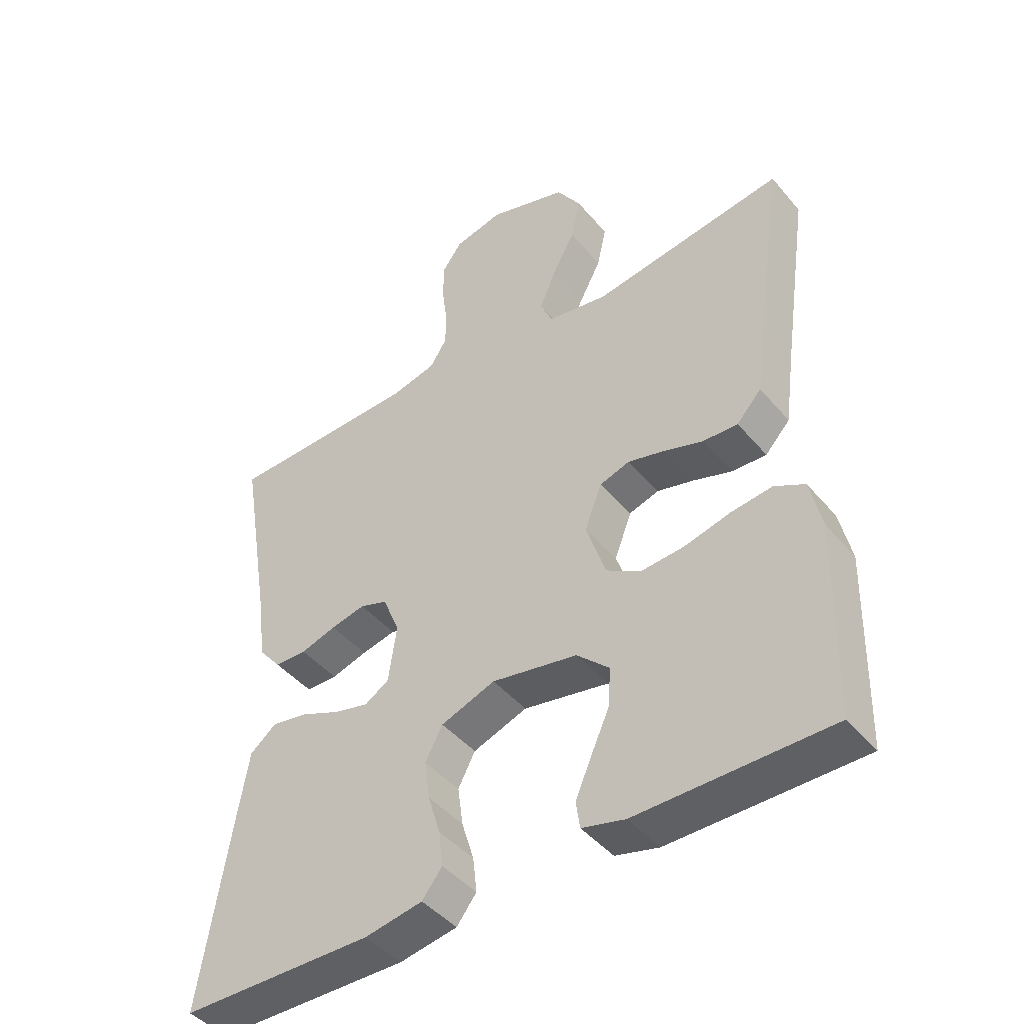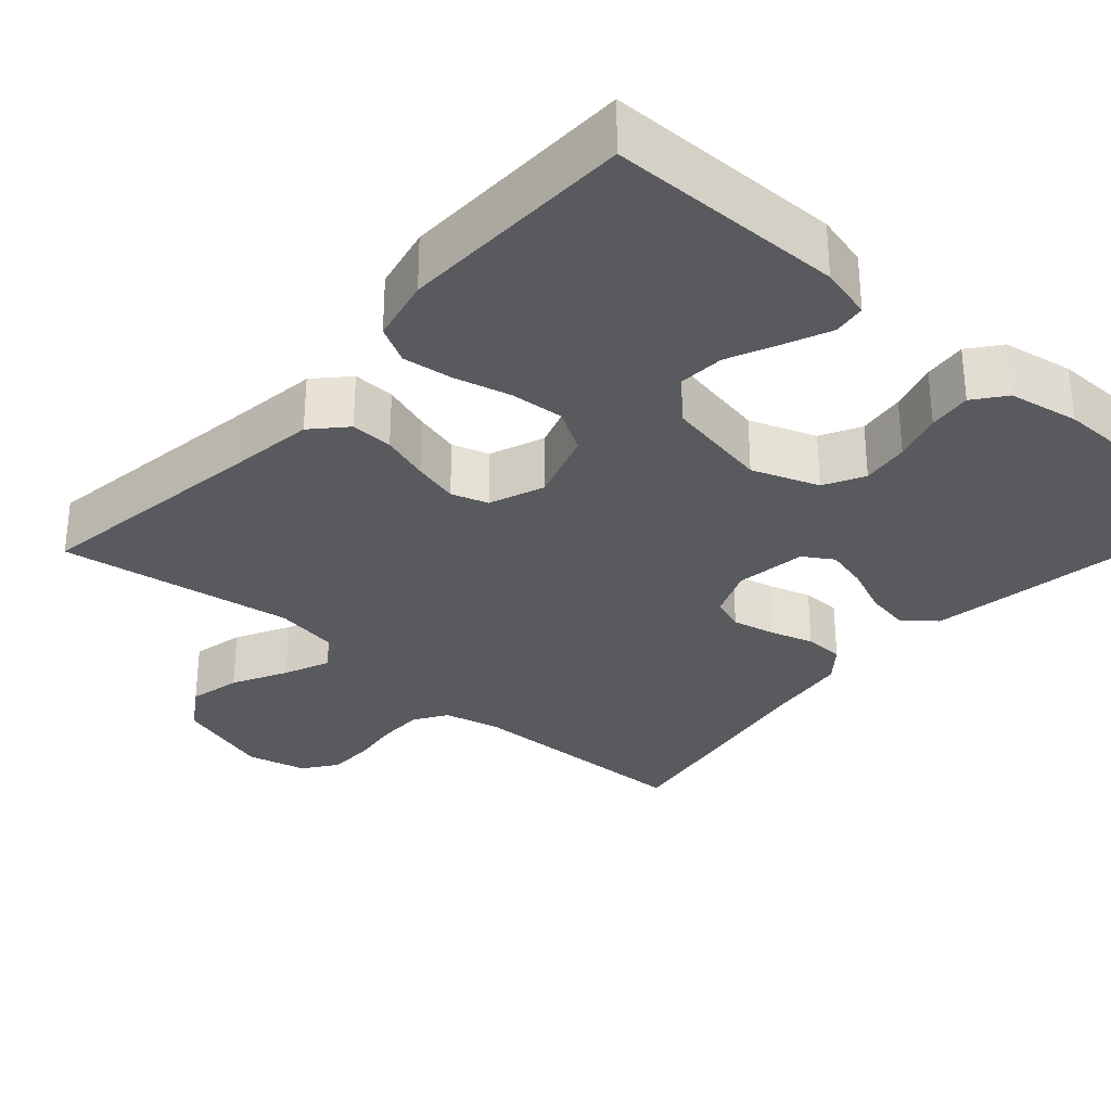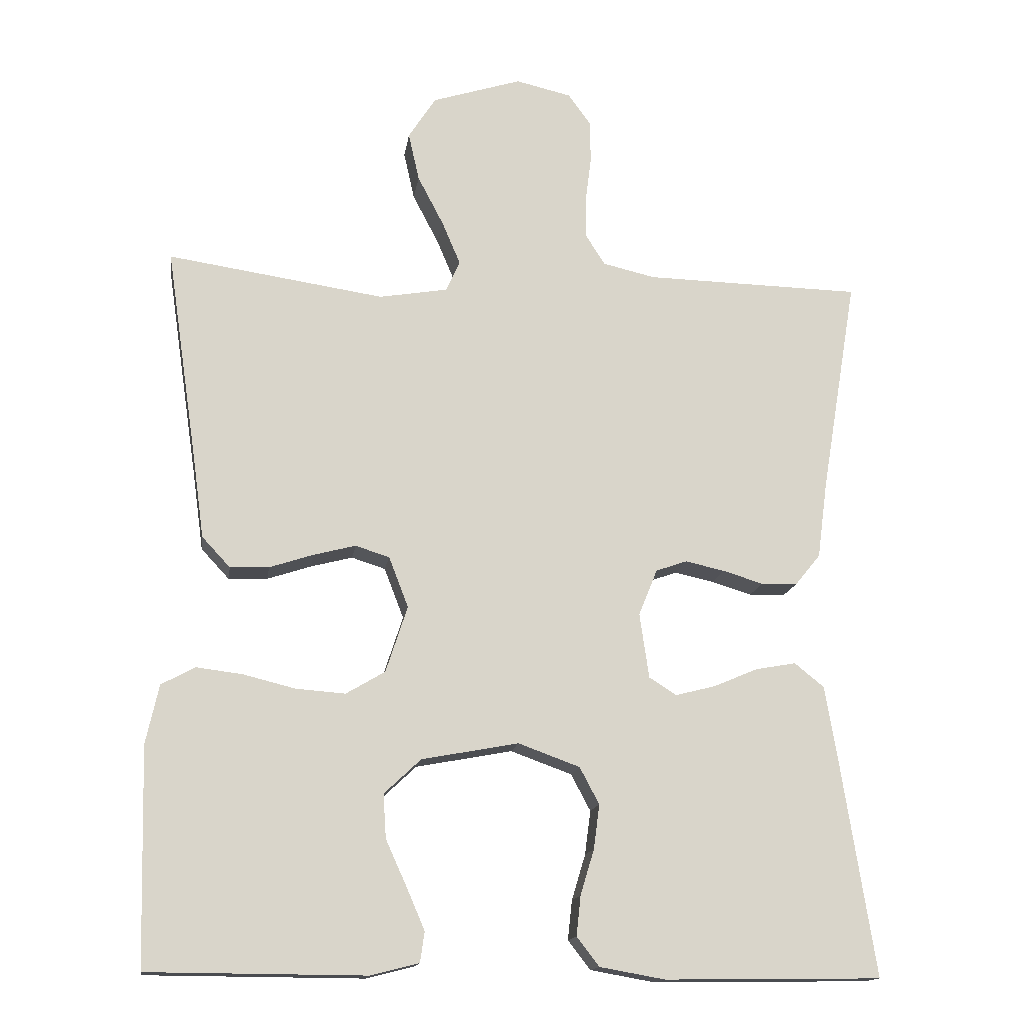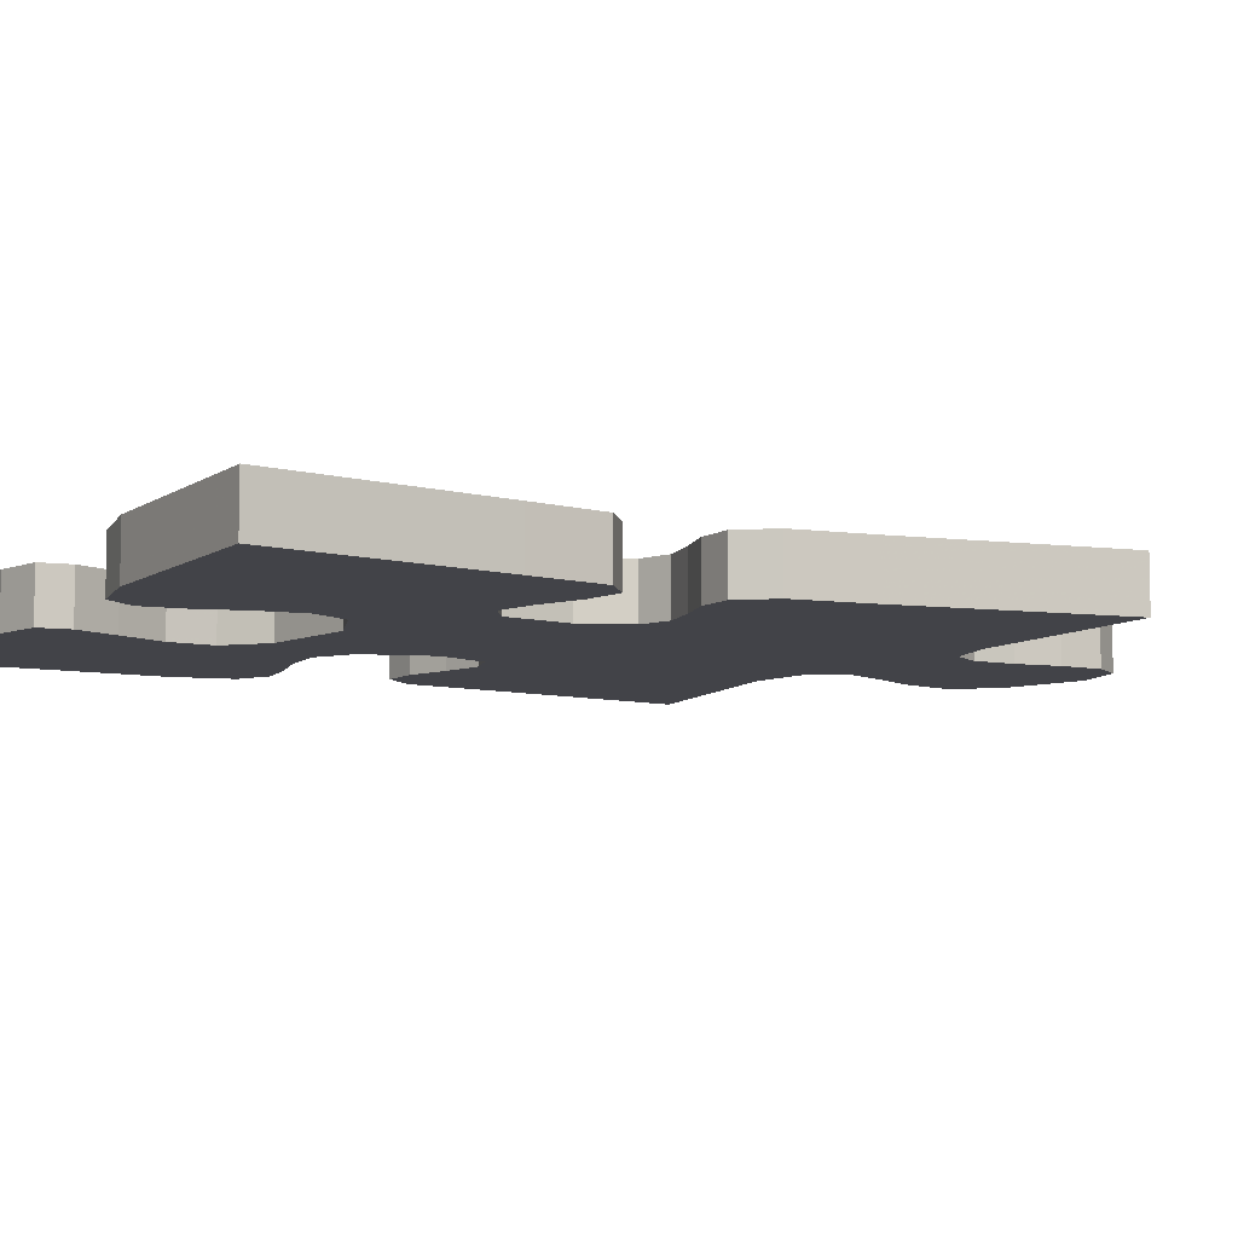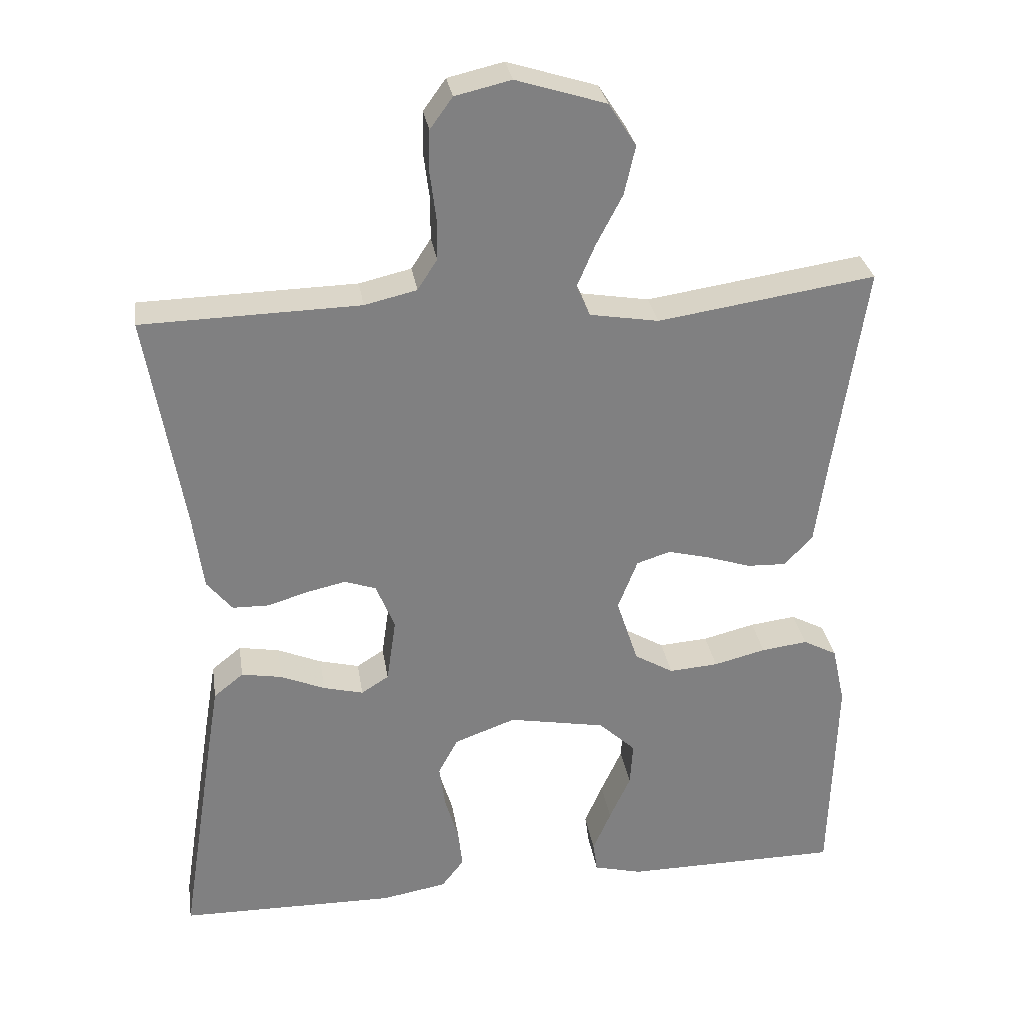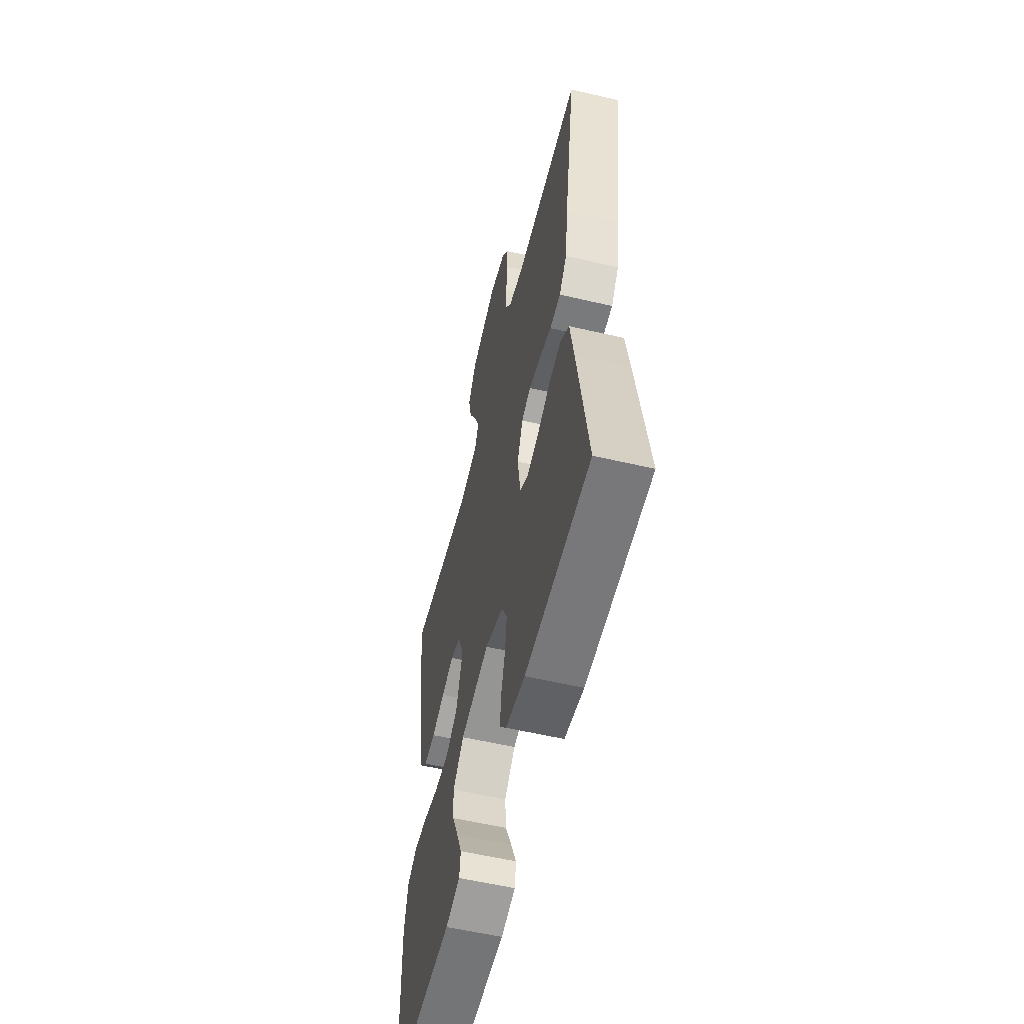
<metadata>
{"format":"obj","ext":"obj","renderer":"f3d","projection":"perspective","resolution":1024,"background":"white","views":[{"elev":-44.7,"azim":37.2,"up":"+Z"},{"elev":-31.1,"azim":138.5,"up":"+Y"},{"elev":-15.0,"azim":171.8,"up":"+Z"},{"elev":-7.6,"azim":-118.8,"up":"+Y"},{"elev":30.3,"azim":-8.8,"up":"+Z"},{"elev":-56.8,"azim":-103.7,"up":"+Z"}]}
</metadata>
<code>
v -0.5 0.07 0.5
v -0.2 0.07 0.507
v -0.128 0.07 0.524
v -0.101 0.07 0.566
v -0.101 0.07 0.624
v -0.109 0.07 0.687
v -0.108 0.07 0.746
v -0.077 0.07 0.789
v 0 0.07 0.807
v 0.124 0.07 0.768
v 0.162 0.07 0.709
v 0.147 0.07 0.642
v 0.111 0.07 0.573
v 0.086 0.07 0.514
v 0.105 0.07 0.471
v 0.2 0.07 0.455
v 0.5 0.07 0.5
v 0.456 0.07 0.2
v 0.441 0.07 0.09
v 0.402 0.07 0.048
v 0.348 0.07 0.05
v 0.287 0.07 0.07
v 0.229 0.07 0.085
v 0.182 0.07 0.07
v 0.155 0.07 0
v 0.185 0.07 -0.092
v 0.239 0.07 -0.124
v 0.307 0.07 -0.119
v 0.379 0.07 -0.101
v 0.443 0.07 -0.093
v 0.49 0.07 -0.118
v 0.508 0.07 -0.2
v 0.5 0.07 -0.5
v 0.2 0.07 -0.502
v 0.133 0.07 -0.485
v 0.127 0.07 -0.443
v 0.152 0.07 -0.385
v 0.181 0.07 -0.321
v 0.185 0.07 -0.26
v 0.134 0.07 -0.212
v 0 0.07 -0.187
v -0.085 0.07 -0.218
v -0.112 0.07 -0.269
v -0.104 0.07 -0.33
v -0.085 0.07 -0.393
v -0.079 0.07 -0.448
v -0.11 0.07 -0.488
v -0.2 0.07 -0.504
v -0.5 0.07 -0.5
v -0.453 0.07 -0.2
v -0.436 0.07 -0.097
v -0.395 0.07 -0.064
v -0.339 0.07 -0.074
v -0.278 0.07 -0.1
v -0.223 0.07 -0.114
v -0.185 0.07 -0.09
v -0.172 0.07 0
v -0.198 0.07 0.064
v -0.241 0.07 0.079
v -0.295 0.07 0.067
v -0.351 0.07 0.05
v -0.401 0.07 0.051
v -0.436 0.07 0.094
v -0.45 0.07 0.2
v -0.5 0 0.5
v -0.2 0 0.507
v -0.128 0 0.524
v -0.101 0 0.566
v -0.101 0 0.624
v -0.109 0 0.687
v -0.108 0 0.746
v -0.077 0 0.789
v 0 0 0.807
v 0.124 0 0.768
v 0.162 0 0.709
v 0.147 0 0.642
v 0.111 0 0.573
v 0.086 0 0.514
v 0.105 0 0.471
v 0.2 0 0.455
v 0.5 0 0.5
v 0.456 0 0.2
v 0.441 0 0.09
v 0.402 0 0.048
v 0.348 0 0.05
v 0.287 0 0.07
v 0.229 0 0.085
v 0.182 0 0.07
v 0.155 0 0
v 0.185 0 -0.092
v 0.239 0 -0.124
v 0.307 0 -0.119
v 0.379 0 -0.101
v 0.443 0 -0.093
v 0.49 0 -0.118
v 0.508 0 -0.2
v 0.5 0 -0.5
v 0.2 0 -0.502
v 0.133 0 -0.485
v 0.127 0 -0.443
v 0.152 0 -0.385
v 0.181 0 -0.321
v 0.185 0 -0.26
v 0.134 0 -0.212
v 0 0 -0.187
v -0.085 0 -0.218
v -0.112 0 -0.269
v -0.104 0 -0.33
v -0.085 0 -0.393
v -0.079 0 -0.448
v -0.11 0 -0.488
v -0.2 0 -0.504
v -0.5 0 -0.5
v -0.453 0 -0.2
v -0.436 0 -0.097
v -0.395 0 -0.064
v -0.339 0 -0.074
v -0.278 0 -0.1
v -0.223 0 -0.114
v -0.185 0 -0.09
v -0.172 0 0
v -0.198 0 0.064
v -0.241 0 0.079
v -0.295 0 0.067
v -0.351 0 0.05
v -0.401 0 0.051
v -0.436 0 0.094
v -0.45 0 0.2
f 62 63 64
f 61 62 64
f 60 61 64
f 64 1 2
f 60 64 2
f 59 60 2
f 58 59 2 3
f 57 58 3 4
f 52 53 54
f 51 52 54
f 50 51 54
f 49 50 54
f 48 49 54
f 47 48 54
f 46 47 54
f 45 46 54
f 44 45 54
f 43 44 54 55
f 42 43 55 56
f 36 37 38
f 35 36 38
f 34 35 38
f 33 34 38
f 32 33 38
f 31 32 38
f 30 31 38
f 29 30 38
f 28 29 38
f 27 28 38 39
f 26 27 39 40
f 20 21 22
f 19 20 22
f 18 19 22
f 18 22 23
f 17 18 23
f 16 17 23
f 15 16 23 24
f 11 12 13
f 10 11 13
f 9 10 13
f 8 9 13
f 7 8 13
f 6 7 13
f 5 6 13
f 4 5 13 14
f 15 24 25
f 14 15 25
f 4 14 25
f 57 4 25
f 26 40 41
f 25 26 41
f 57 25 41
f 56 57 41
f 41 42 56
f 128 127 126
f 128 126 125
f 128 125 124
f 66 65 128
f 66 128 124
f 66 124 123
f 67 66 123 122
f 68 67 122 121
f 118 117 116
f 118 116 115
f 118 115 114
f 118 114 113
f 118 113 112
f 118 112 111
f 118 111 110
f 118 110 109
f 118 109 108
f 119 118 108 107
f 120 119 107 106
f 102 101 100
f 102 100 99
f 102 99 98
f 102 98 97
f 102 97 96
f 102 96 95
f 102 95 94
f 102 94 93
f 102 93 92
f 103 102 92 91
f 104 103 91 90
f 86 85 84
f 86 84 83
f 86 83 82
f 87 86 82
f 87 82 81
f 87 81 80
f 88 87 80 79
f 77 76 75
f 77 75 74
f 77 74 73
f 77 73 72
f 77 72 71
f 77 71 70
f 77 70 69
f 78 77 69 68
f 89 88 79
f 89 79 78
f 89 78 68
f 89 68 121
f 105 104 90
f 105 90 89
f 105 89 121
f 105 121 120
f 120 106 105
f 1 65 66 2
f 2 66 67 3
f 3 67 68 4
f 4 68 69 5
f 5 69 70 6
f 6 70 71 7
f 7 71 72 8
f 8 72 73 9
f 9 73 74 10
f 10 74 75 11
f 11 75 76 12
f 12 76 77 13
f 13 77 78 14
f 14 78 79 15
f 15 79 80 16
f 16 80 81 17
f 17 81 82 18
f 18 82 83 19
f 19 83 84 20
f 20 84 85 21
f 21 85 86 22
f 22 86 87 23
f 23 87 88 24
f 24 88 89 25
f 25 89 90 26
f 26 90 91 27
f 27 91 92 28
f 28 92 93 29
f 29 93 94 30
f 30 94 95 31
f 31 95 96 32
f 32 96 97 33
f 33 97 98 34
f 34 98 99 35
f 35 99 100 36
f 36 100 101 37
f 37 101 102 38
f 38 102 103 39
f 39 103 104 40
f 40 104 105 41
f 41 105 106 42
f 42 106 107 43
f 43 107 108 44
f 44 108 109 45
f 45 109 110 46
f 46 110 111 47
f 47 111 112 48
f 48 112 113 49
f 49 113 114 50
f 50 114 115 51
f 51 115 116 52
f 52 116 117 53
f 53 117 118 54
f 54 118 119 55
f 55 119 120 56
f 56 120 121 57
f 57 121 122 58
f 58 122 123 59
f 59 123 124 60
f 60 124 125 61
f 61 125 126 62
f 62 126 127 63
f 63 127 128 64
f 64 128 65 1

</code>
